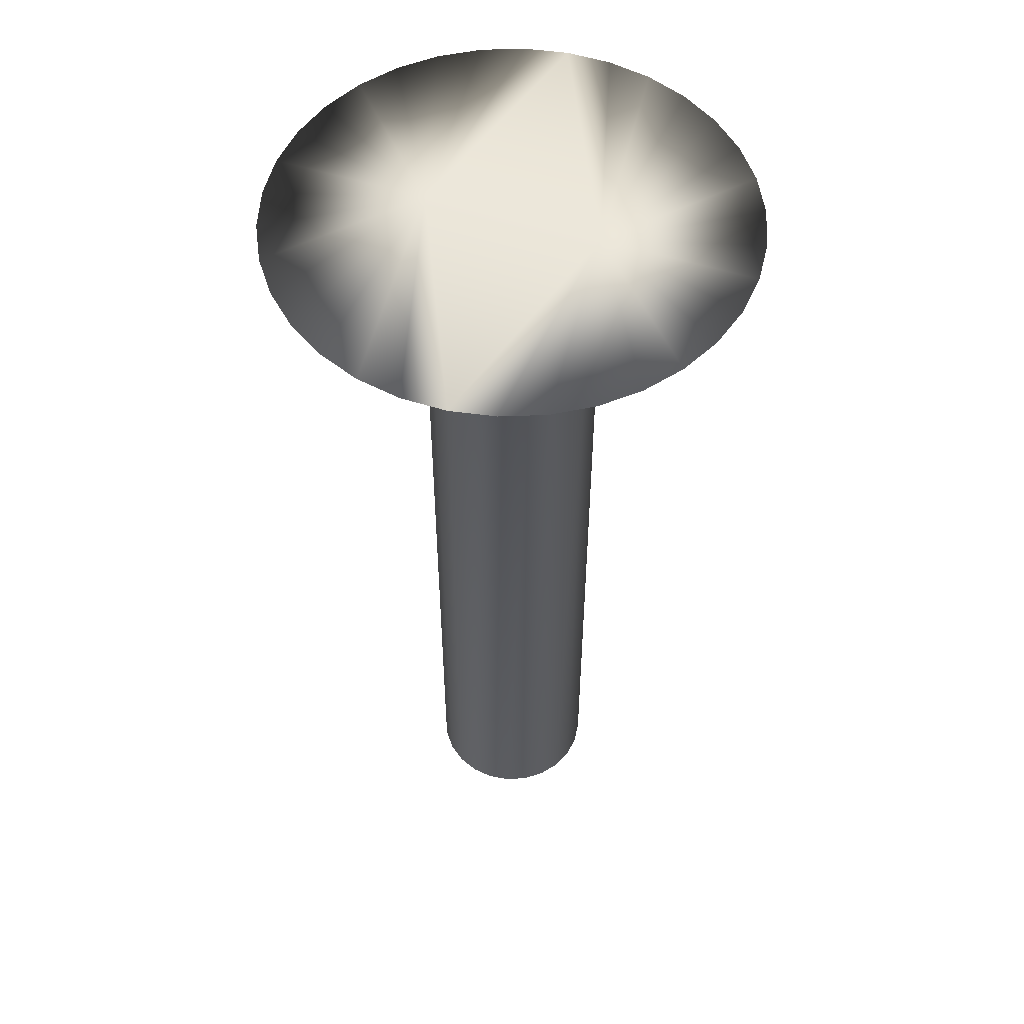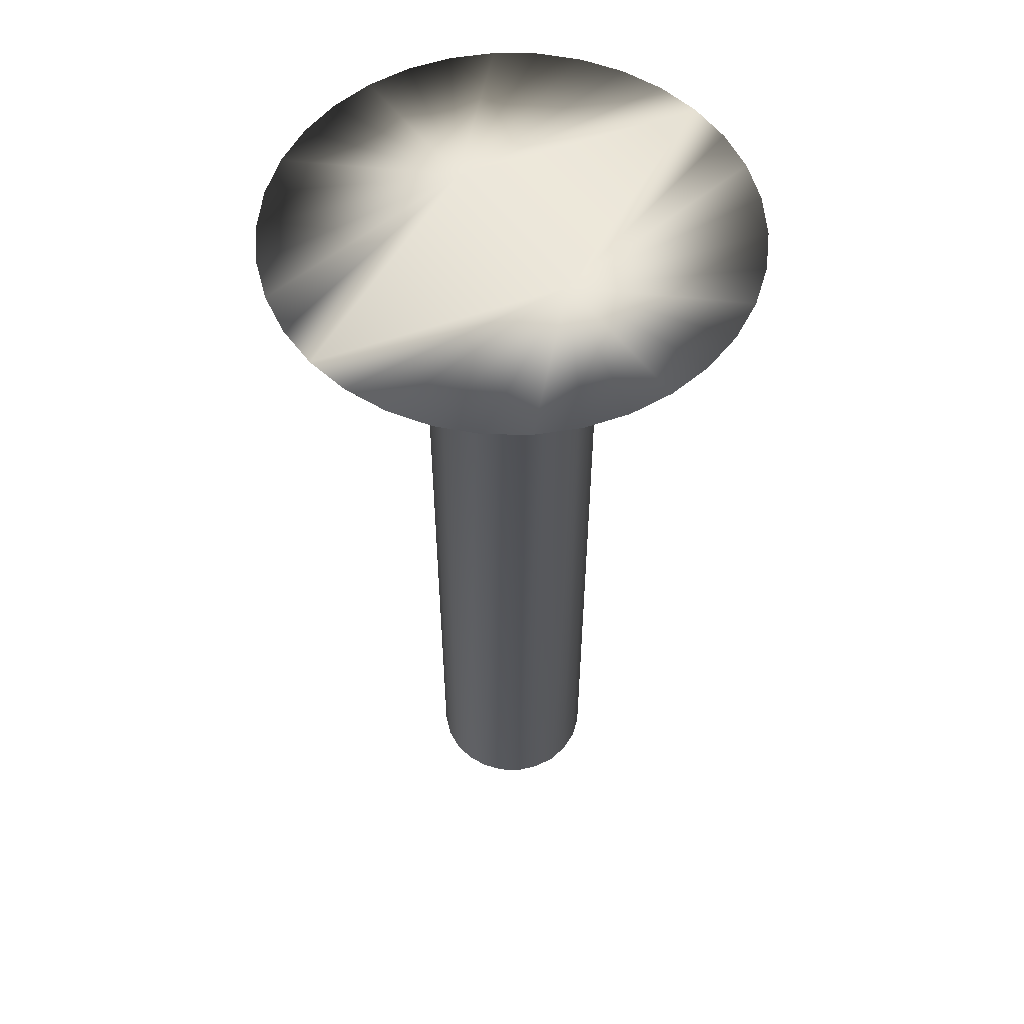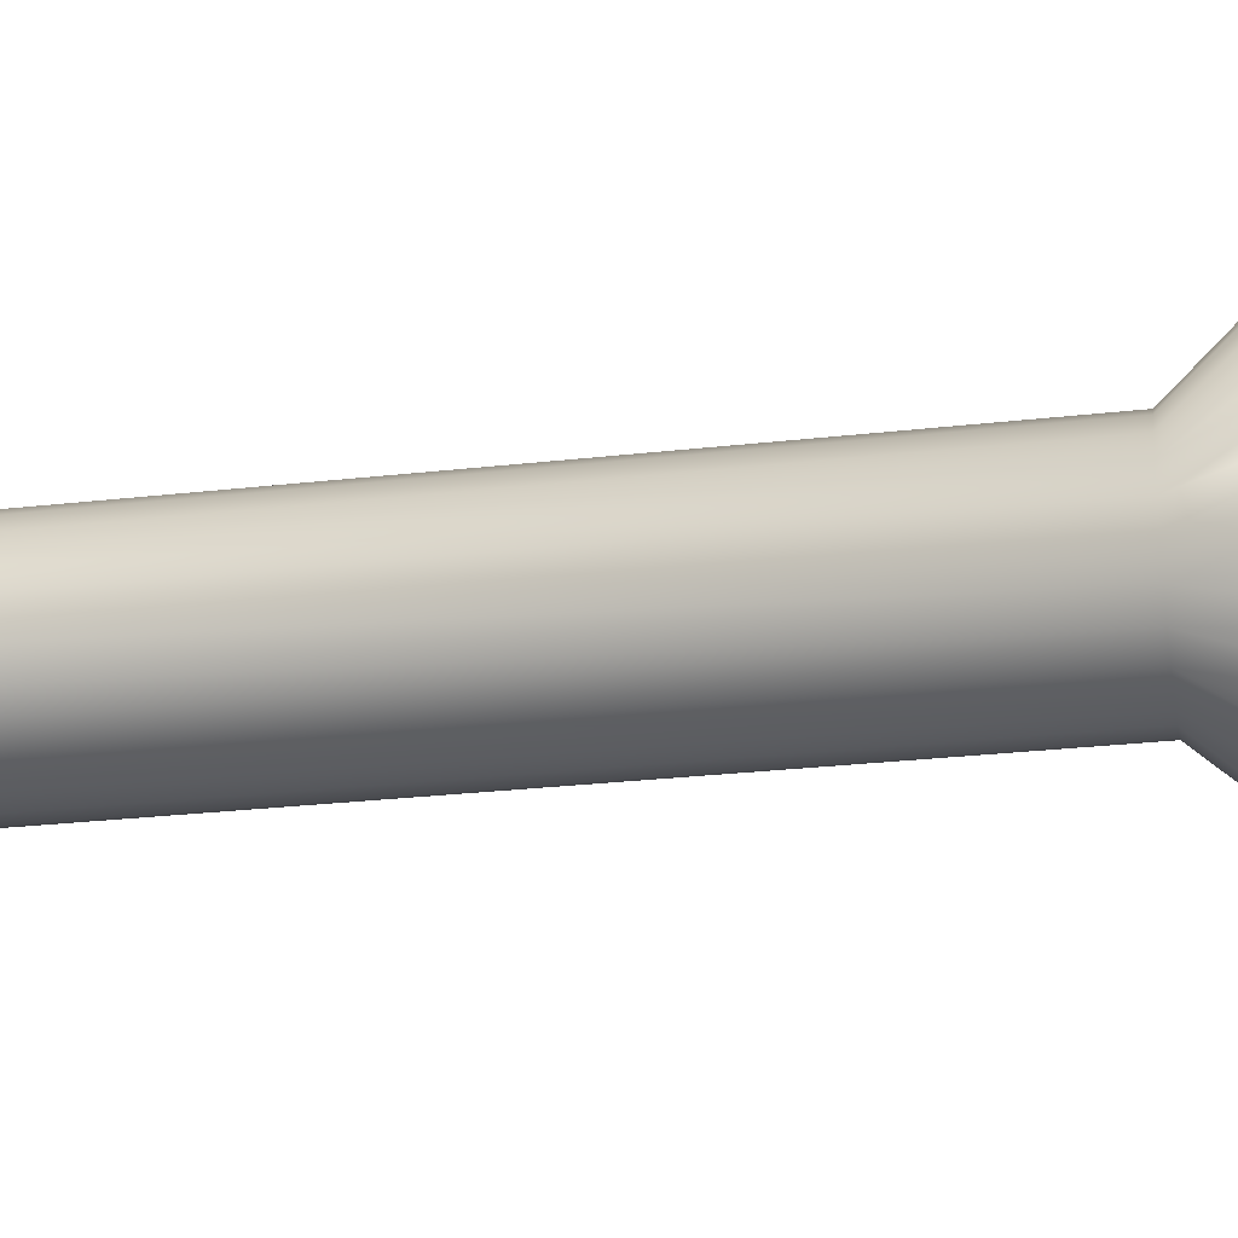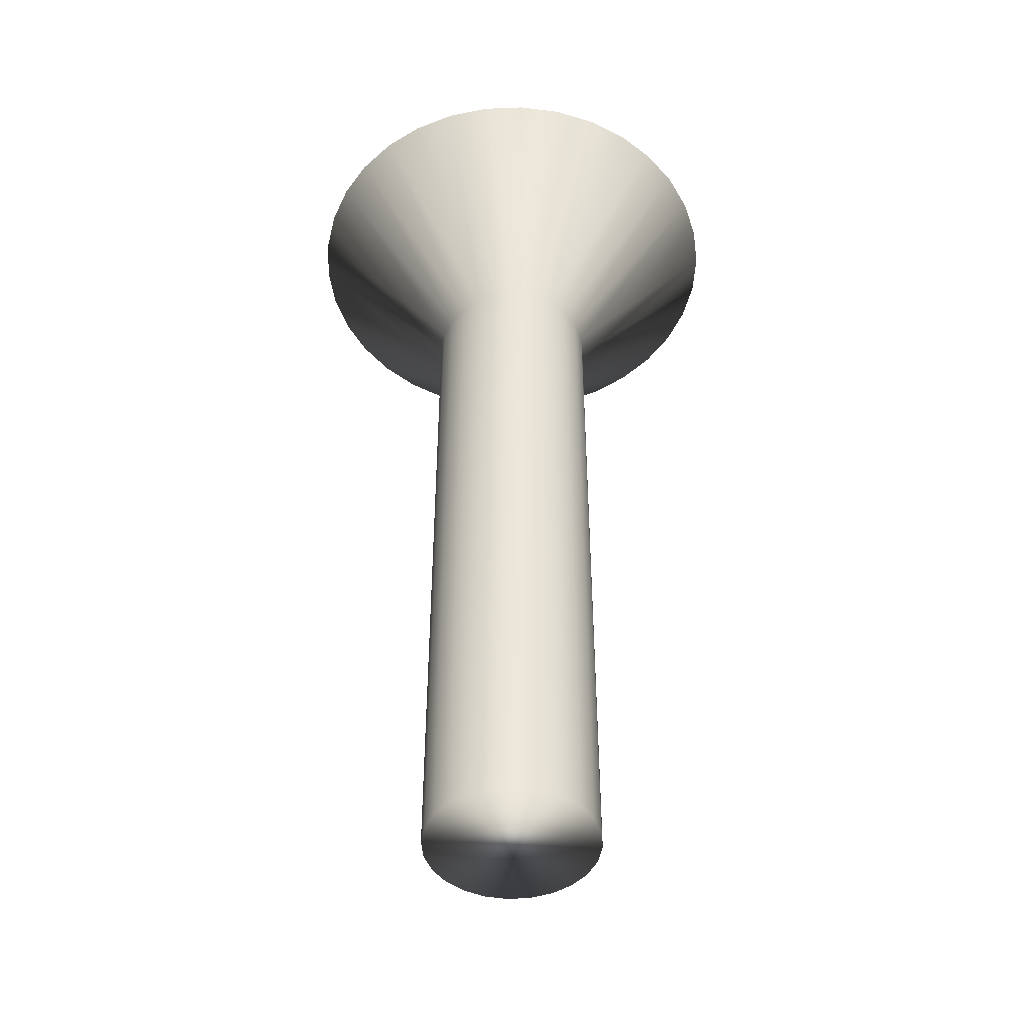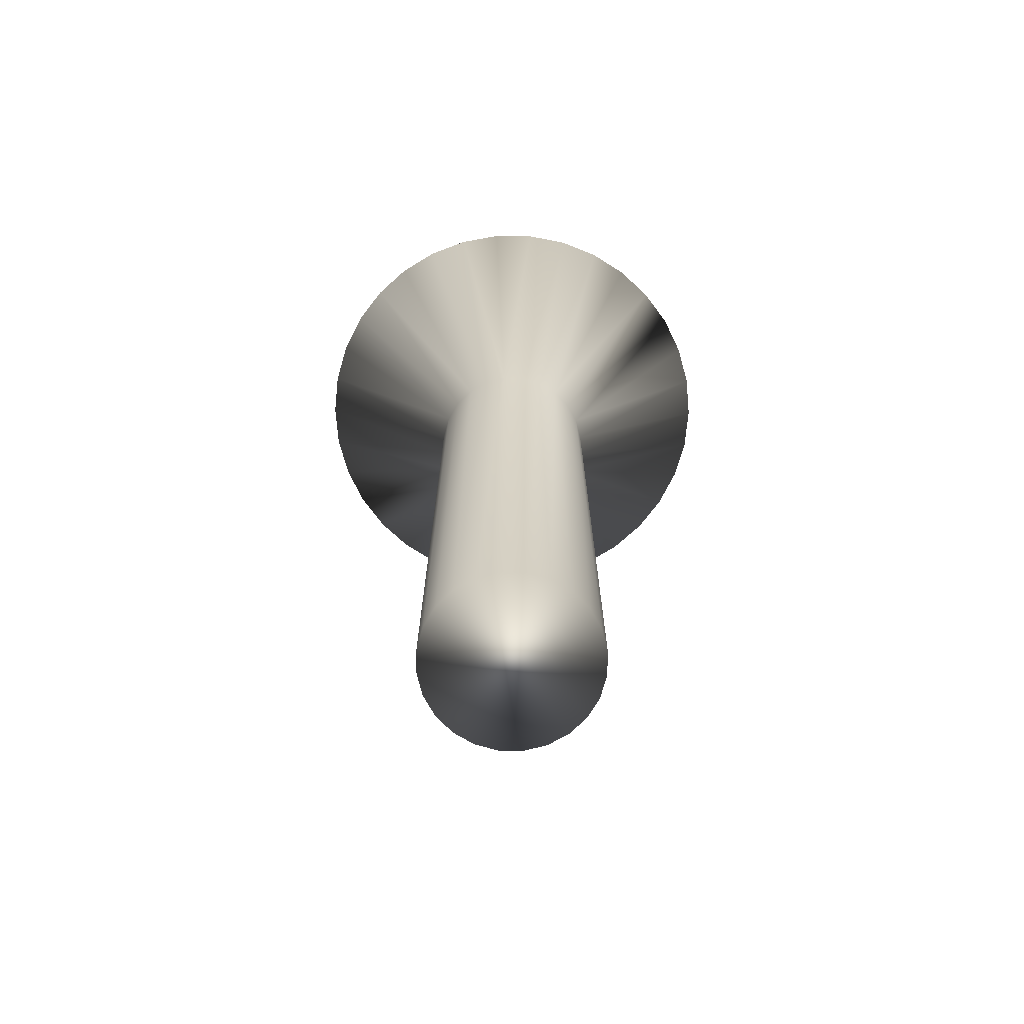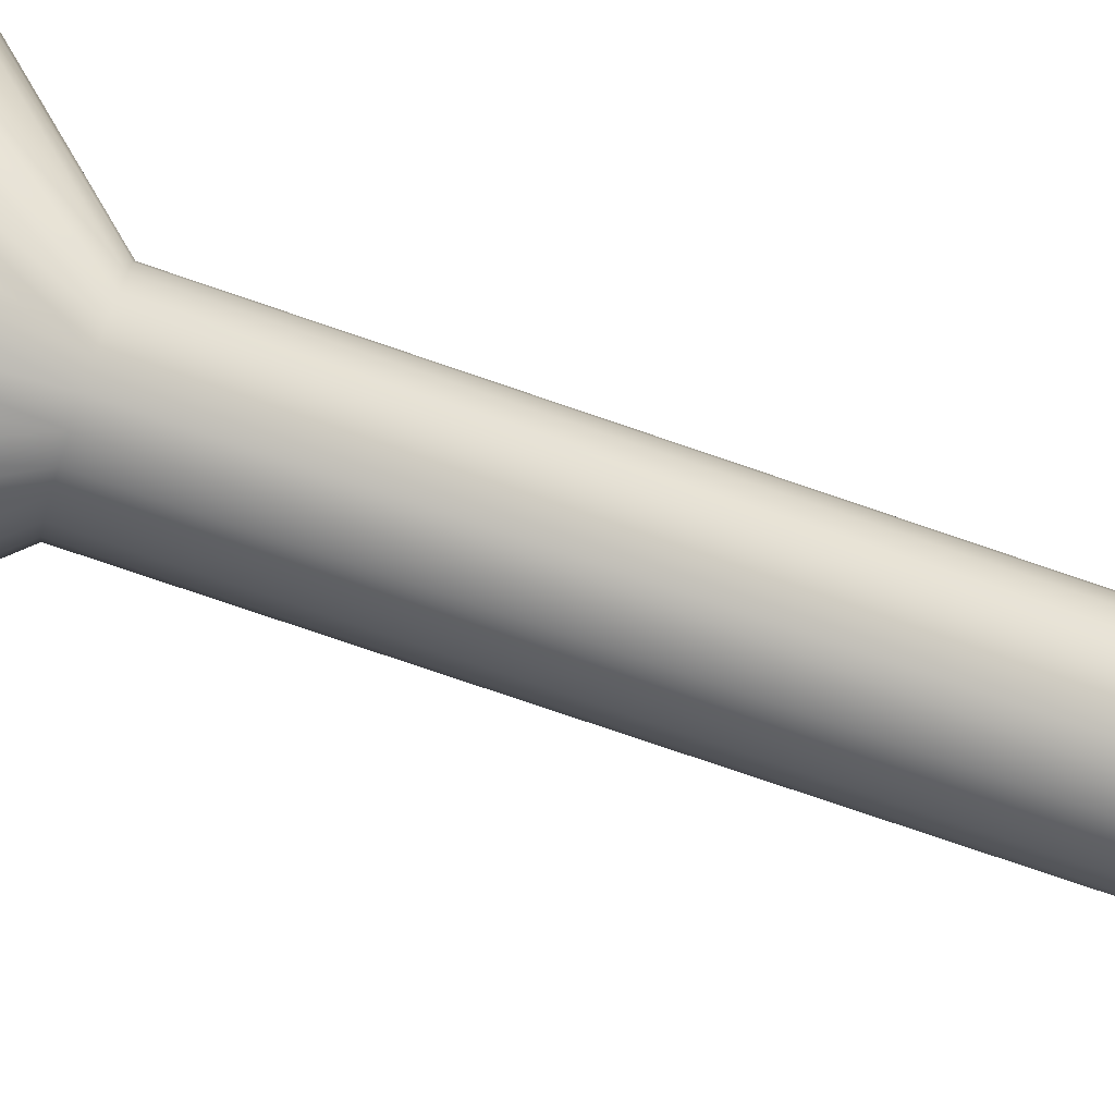
<metadata>
{"format":"obj","ext":"obj","renderer":"f3d","projection":"perspective","resolution":1024,"background":"white","views":[{"elev":53.7,"azim":-71.1,"up":"+Y"},{"elev":55.5,"azim":143.9,"up":"+Y"},{"elev":-27.0,"azim":100.1,"up":"+Z"},{"elev":-46.8,"azim":-2.8,"up":"+Y"},{"elev":-73.0,"azim":-143.4,"up":"+Y"},{"elev":-76.6,"azim":-108.9,"up":"+Z"}]}
</metadata>
<code>
v 58.22 -0.3125 -9.723
v 58.72 -0.3125 -9.677
v 58.22 -2.312 -7.973
v 58.48 -2.312 -7.939
v 59.21 -0.3125 -9.538
v 58.72 -2.312 -7.839
v 59.66 -0.3125 -9.311
v 60.07 -0.3125 -9.006
v 58.92 -2.312 -7.68
v 60.41 -0.3125 -8.631
v 59.08 -2.312 -7.473
v 60.68 -0.3125 -8.199
v 59.18 -2.312 -7.232
v 60.86 -0.3125 -7.726
v 60.95 -0.3125 -7.227
v 59.22 -2.312 -6.973
v 60.95 -0.3125 -6.72
v 59.18 -2.312 -6.715
v 60.86 -0.3125 -6.221
v 60.68 -0.3125 -5.748
v 59.08 -2.312 -6.473
v 60.41 -0.3125 -5.316
v 58.92 -2.312 -6.266
v 60.07 -0.3125 -4.941
v 58.72 -2.312 -6.107
v 59.66 -0.3125 -4.635
v 59.21 -0.3125 -4.409
v 58.48 -2.312 -6.007
v 58.72 -0.3125 -4.27
v 58.22 -2.312 -5.973
v 58.22 -0.3125 -4.223
v 57.71 -0.3125 -4.27
v 57.96 -2.312 -6.007
v 57.22 -0.3125 -4.409
v 57.72 -2.312 -6.107
v 56.77 -0.3125 -4.635
v 56.36 -0.3125 -4.941
v 57.51 -2.312 -6.266
v 56.02 -0.3125 -5.316
v 57.35 -2.312 -6.473
v 55.75 -0.3125 -5.748
v 57.25 -2.312 -6.715
v 55.57 -0.3125 -6.221
v 55.48 -0.3125 -6.72
v 57.22 -2.312 -6.973
v 55.48 -0.3125 -7.227
v 57.25 -2.312 -7.232
v 55.57 -0.3125 -7.726
v 55.75 -0.3125 -8.199
v 57.35 -2.312 -7.473
v 56.02 -0.3125 -8.631
v 57.51 -2.312 -7.68
v 56.36 -0.3125 -9.006
v 57.72 -2.312 -7.839
v 56.77 -0.3125 -9.311
v 57.22 -0.3125 -9.538
v 57.96 -2.312 -7.939
v 57.71 -0.3125 -9.677
v 58.22 -11 -5.973
v 57.96 -11 -6.007
v 57.72 -11 -6.107
v 57.51 -11 -6.266
v 57.35 -11 -6.473
v 57.25 -11 -6.715
v 57.22 -11 -6.973
v 57.25 -11 -7.232
v 57.35 -11 -7.473
v 57.51 -11 -7.68
v 57.72 -11 -7.839
v 57.96 -11 -7.939
v 58.22 -11 -7.973
v 58.48 -11 -6.007
v 58.48 -11 -7.939
v 58.72 -11 -6.107
v 58.72 -11 -7.839
v 58.92 -11 -6.266
v 58.92 -11 -7.68
v 59.08 -11 -6.473
v 59.08 -11 -7.473
v 59.18 -11 -6.715
v 59.18 -11 -7.232
v 59.22 -11 -6.973
v 58.22 -0.3125 -7.973
v 58.22 -0.3125 -5.973
f 1 2 3
f 3 2 4
f 4 2 5
f 4 5 6
f 6 5 7
f 6 7 8
f 6 8 9
f 9 8 10
f 9 10 11
f 11 10 12
f 11 12 13
f 13 12 14
f 13 14 15
f 13 15 16
f 16 15 17
f 16 17 18
f 18 17 19
f 18 19 20
f 18 20 21
f 21 20 22
f 21 22 23
f 23 22 24
f 23 24 25
f 25 24 26
f 25 26 27
f 25 27 28
f 28 27 29
f 28 29 30
f 30 29 31
f 31 32 30
f 30 32 33
f 33 32 34
f 33 34 35
f 35 34 36
f 35 36 37
f 35 37 38
f 38 37 39
f 38 39 40
f 40 39 41
f 40 41 42
f 42 41 43
f 42 43 44
f 42 44 45
f 45 44 46
f 45 46 47
f 47 46 48
f 47 48 49
f 47 49 50
f 50 49 51
f 50 51 52
f 52 51 53
f 52 53 54
f 54 53 55
f 54 55 56
f 54 56 57
f 57 56 58
f 57 58 3
f 3 58 1
f 59 30 60
f 60 30 33
f 60 33 61
f 61 33 35
f 61 35 62
f 62 35 38
f 62 38 63
f 63 38 40
f 63 40 64
f 64 40 42
f 64 42 65
f 65 42 45
f 65 45 66
f 66 45 47
f 66 47 67
f 67 47 50
f 67 50 68
f 68 50 52
f 68 52 69
f 69 52 54
f 69 54 70
f 70 54 57
f 70 57 71
f 71 57 3
f 60 70 59
f 59 70 71
f 59 71 72
f 72 71 73
f 72 73 74
f 74 73 75
f 74 75 76
f 76 75 77
f 76 77 78
f 78 77 79
f 78 79 80
f 80 79 81
f 80 81 82
f 70 60 69
f 69 60 61
f 69 61 68
f 68 61 62
f 68 62 67
f 67 62 63
f 67 63 66
f 66 63 64
f 66 64 65
f 1 58 83
f 83 58 56
f 83 56 55
f 55 53 83
f 83 53 51
f 83 51 49
f 49 48 83
f 83 48 46
f 83 46 44
f 83 44 84
f 84 44 43
f 84 43 41
f 41 39 84
f 84 39 37
f 84 37 36
f 36 34 84
f 84 34 32
f 84 32 31
f 31 29 84
f 84 29 27
f 84 27 26
f 26 24 84
f 84 24 22
f 84 22 20
f 20 19 84
f 84 19 17
f 84 17 15
f 84 15 83
f 83 15 14
f 83 14 12
f 12 10 83
f 83 10 8
f 83 8 7
f 7 5 83
f 83 5 2
f 83 2 1
f 71 3 73
f 73 3 4
f 73 4 75
f 75 4 6
f 75 6 77
f 77 6 9
f 77 9 79
f 79 9 11
f 79 11 81
f 81 11 13
f 81 13 82
f 82 13 16
f 82 16 80
f 80 16 18
f 80 18 78
f 78 18 21
f 78 21 76
f 76 21 23
f 76 23 74
f 74 23 25
f 74 25 72
f 72 25 28
f 72 28 59
f 59 28 30

</code>
